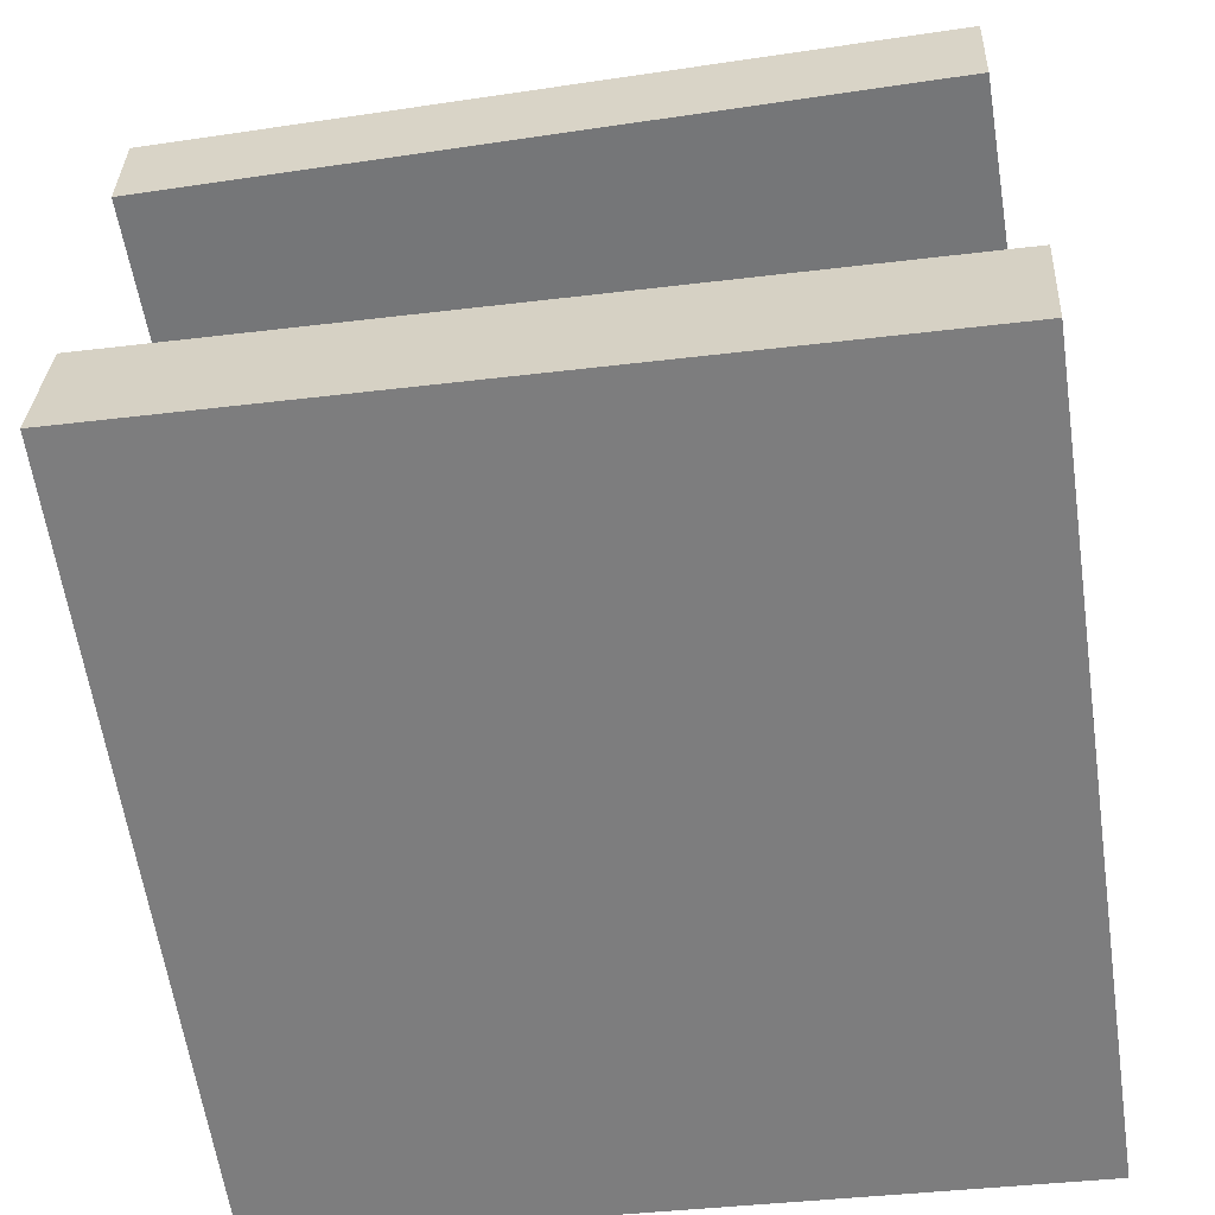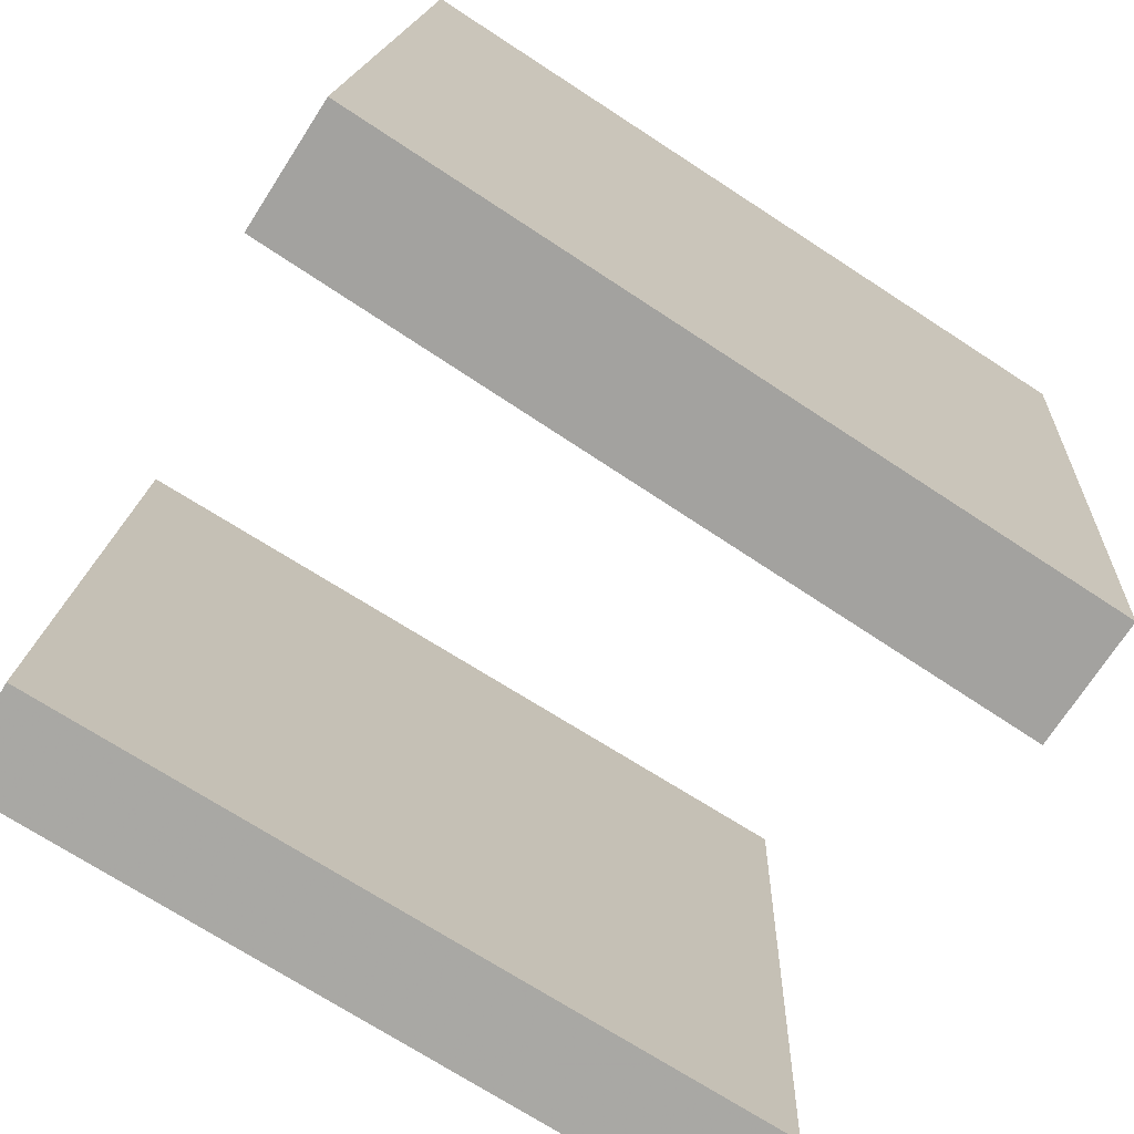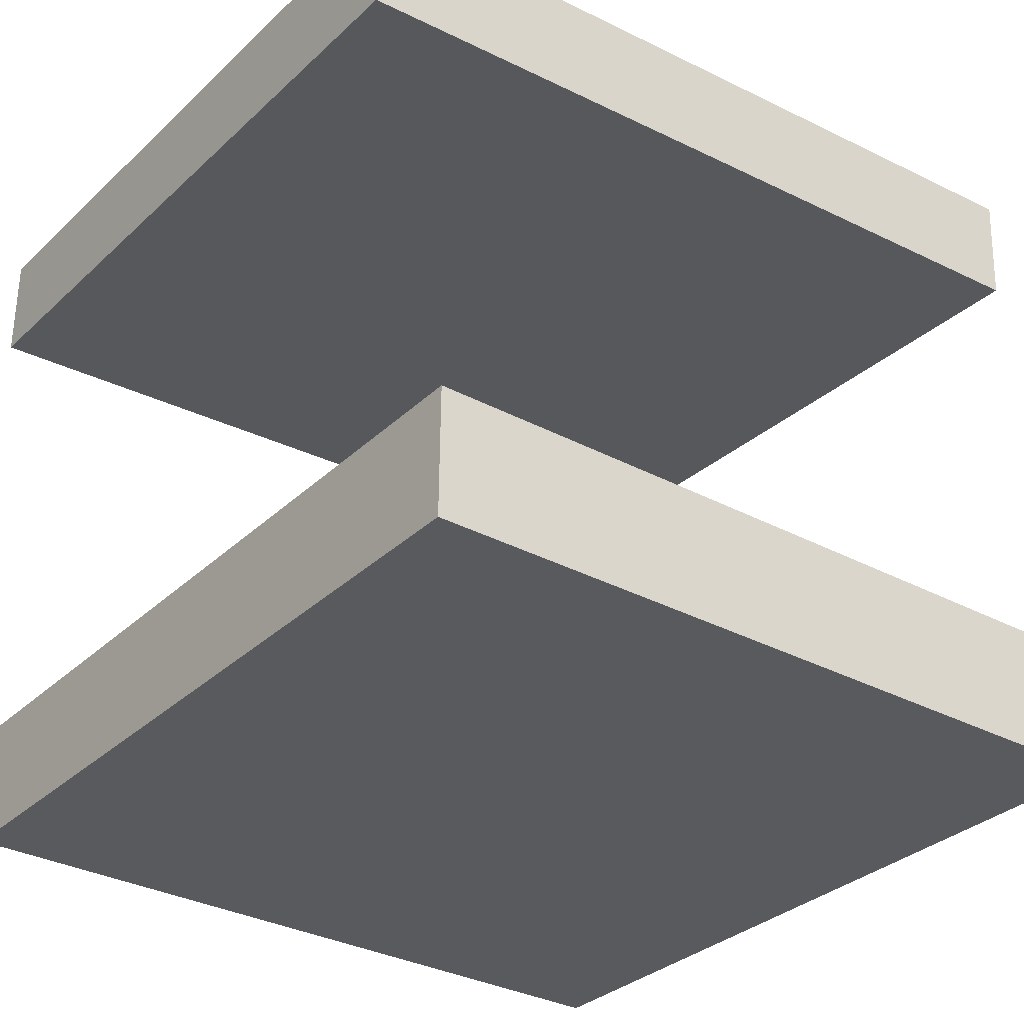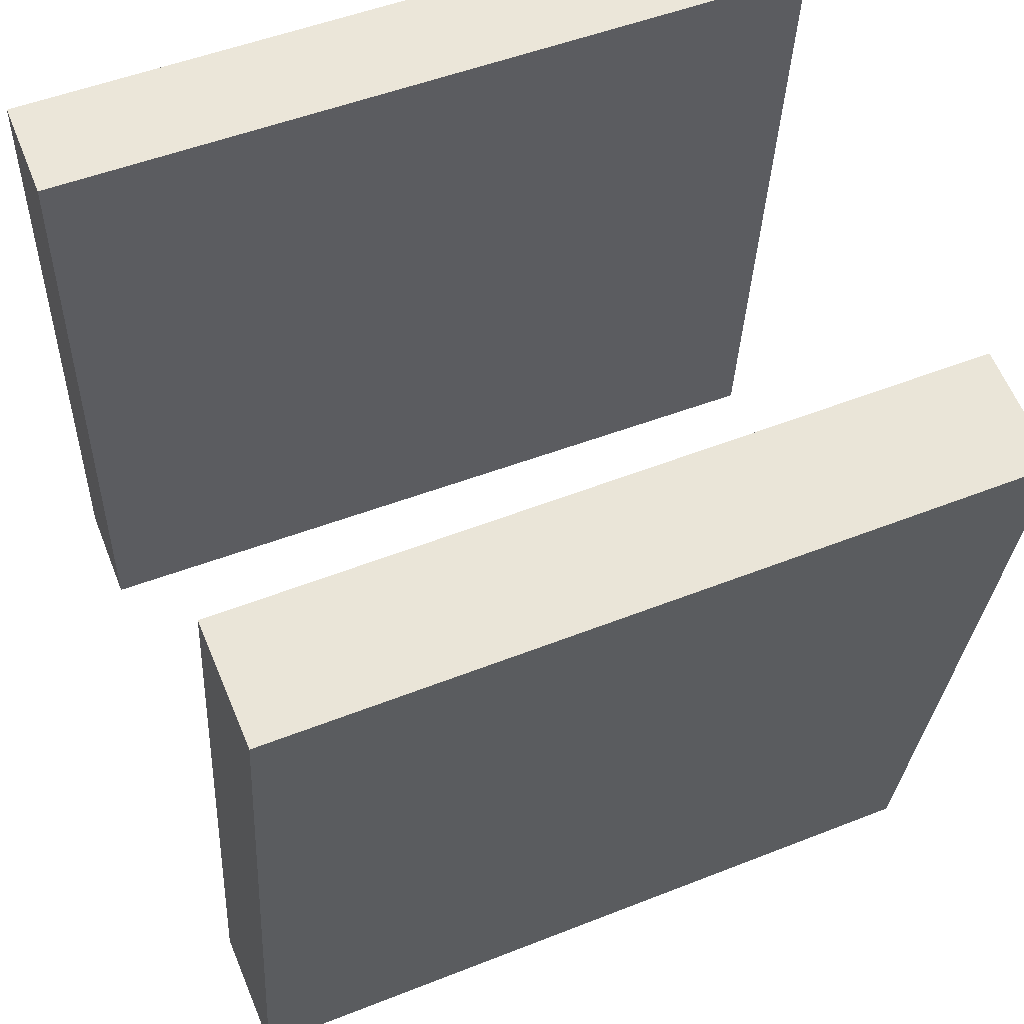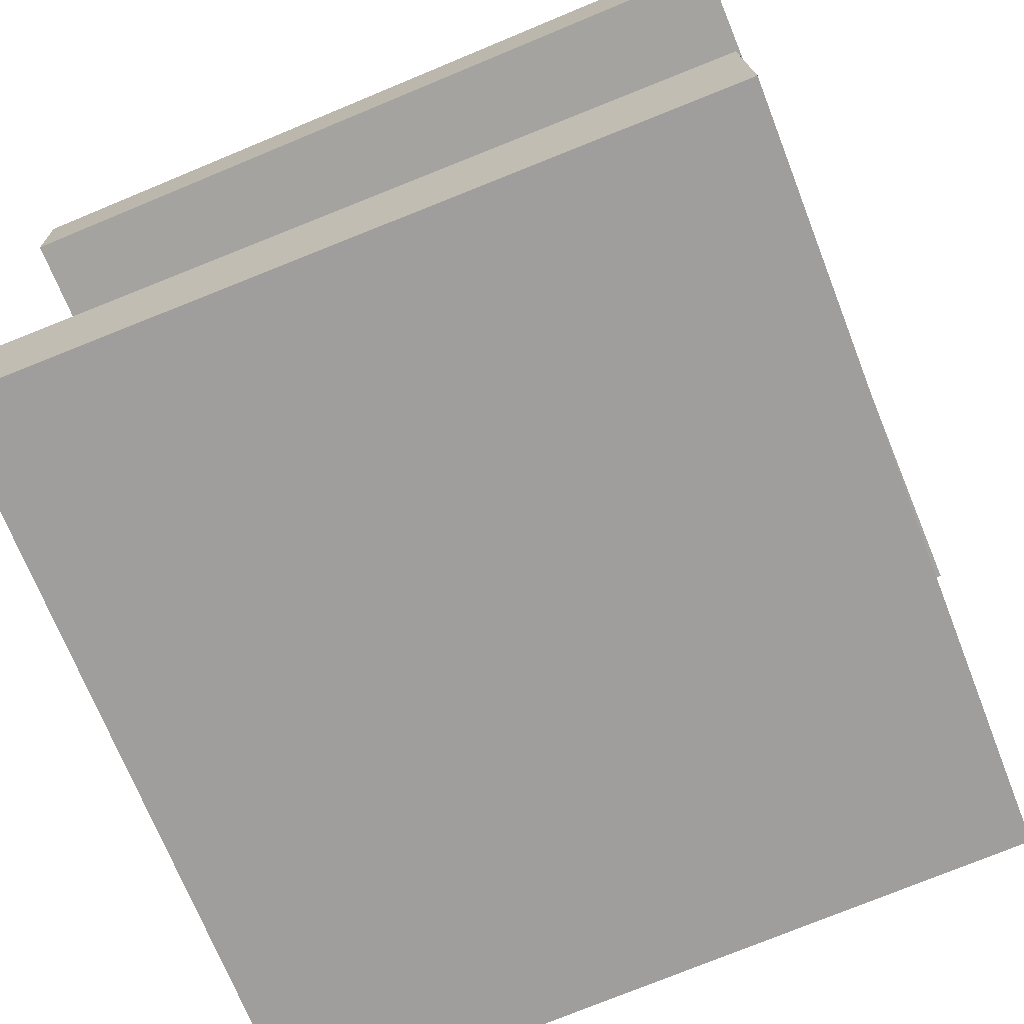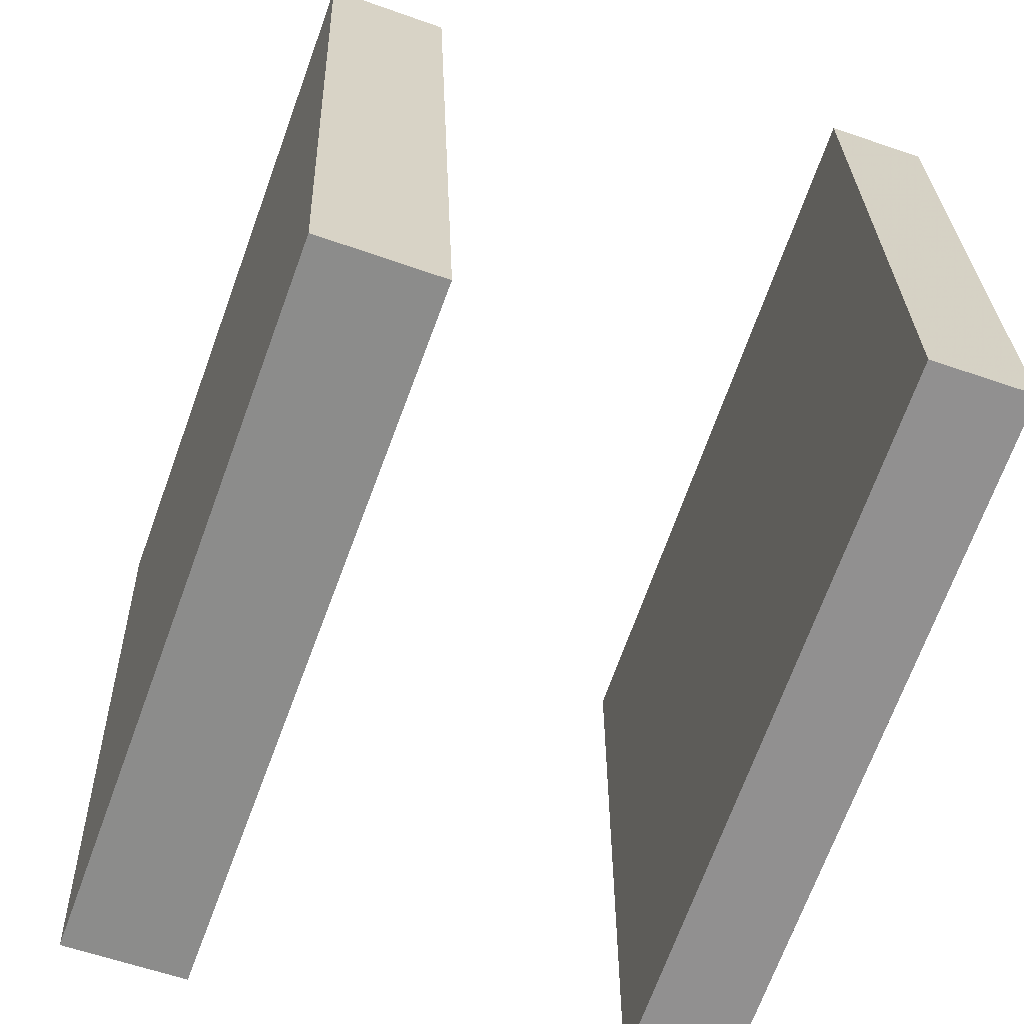
<metadata>
{"format":"obj","ext":"obj","renderer":"f3d","projection":"perspective","resolution":1024,"background":"white","views":[{"elev":-56.9,"azim":-169.0,"up":"+Y"},{"elev":-74.5,"azim":-30.0,"up":"+Z"},{"elev":-27.4,"azim":145.8,"up":"+Y"},{"elev":58.9,"azim":-20.1,"up":"+Z"},{"elev":-72.3,"azim":24.0,"up":"+Y"},{"elev":-67.4,"azim":72.7,"up":"+Z"}]}
</metadata>
<code>
v -0.4076 -0.2096 -0.3982
v -0.3706 -0.2507 0.3821
v 0.3413 -0.1724 -0.4318
v 0.3784 -0.2135 0.3485
v -0.4017 -0.3345 -0.405
v -0.3647 -0.3756 0.3753
v 0.3472 -0.2973 -0.4386
v 0.3843 -0.3384 0.3416
f 1.0 7.0 5.0
f 1.0 3.0 7.0
f 1.0 4.0 3.0
f 1.0 2.0 4.0
f 3.0 8.0 7.0
f 3.0 4.0 8.0
f 5.0 7.0 8.0
f 5.0 8.0 6.0
f 1.0 5.0 6.0
f 1.0 6.0 2.0
f 2.0 6.0 8.0
f 2.0 8.0 4.0
v -0.4023 0.2277 -0.346
v -0.3818 0.2242 0.3919
v -0.4049 0.3312 -0.3454
v -0.3845 0.3277 0.3925
v 0.3761 0.2479 -0.3675
v 0.3965 0.2444 0.3704
v 0.3734 0.3514 -0.3669
v 0.3939 0.3479 0.371
f 9.0 15.0 13.0
f 9.0 11.0 15.0
f 9.0 12.0 11.0
f 9.0 10.0 12.0
f 11.0 16.0 15.0
f 11.0 12.0 16.0
f 13.0 15.0 16.0
f 13.0 16.0 14.0
f 9.0 13.0 14.0
f 9.0 14.0 10.0
f 10.0 14.0 16.0
f 10.0 16.0 12.0

</code>
